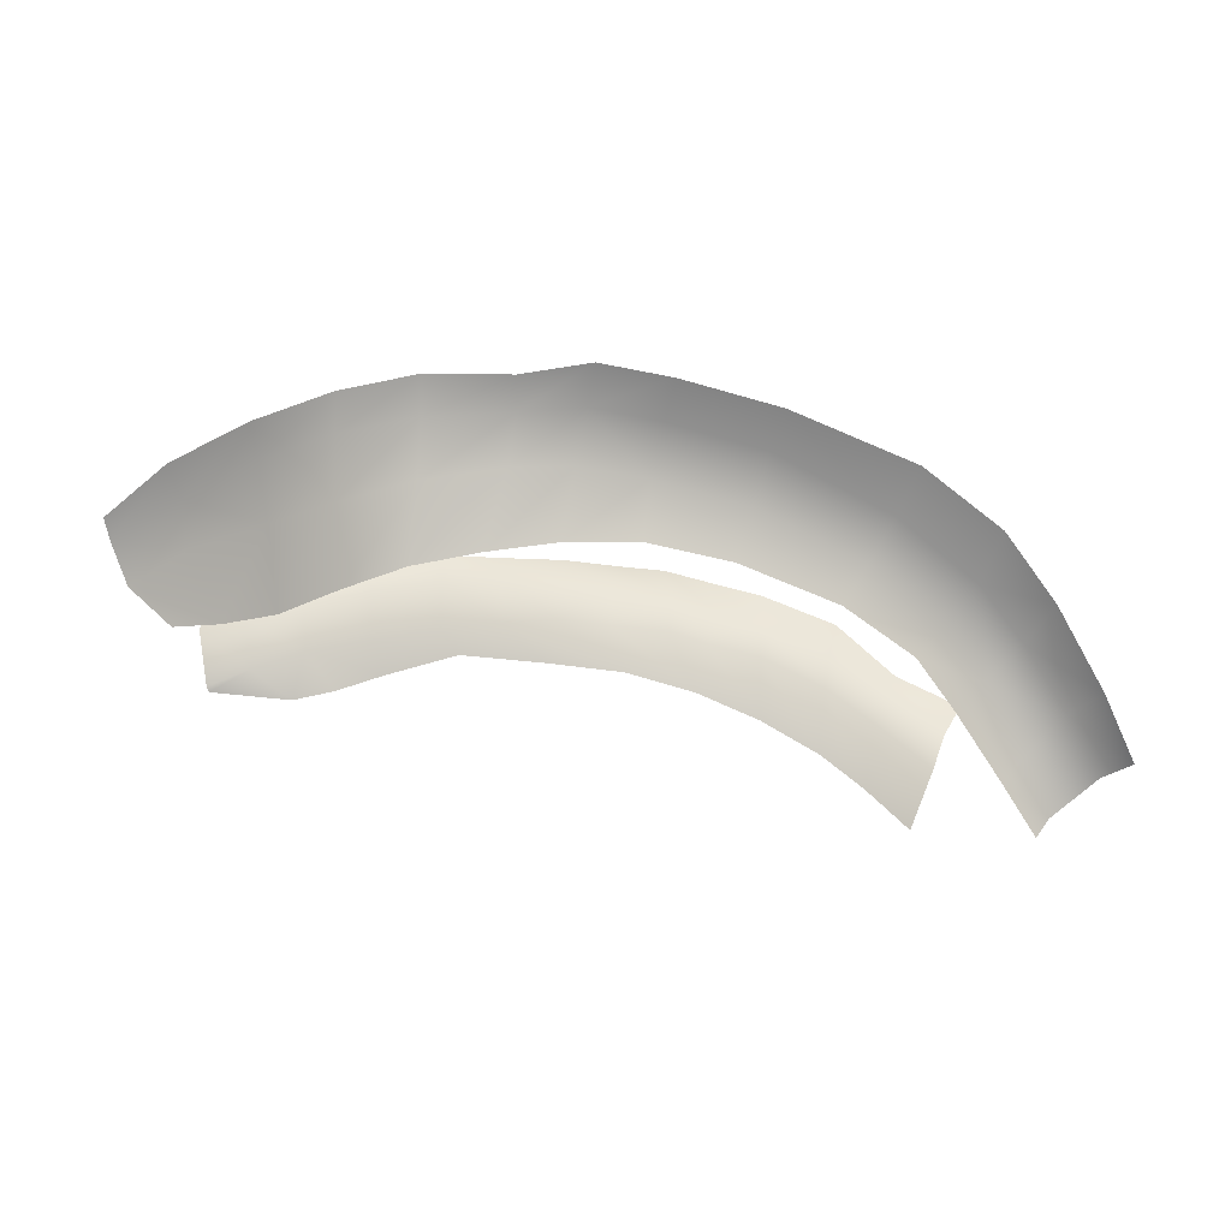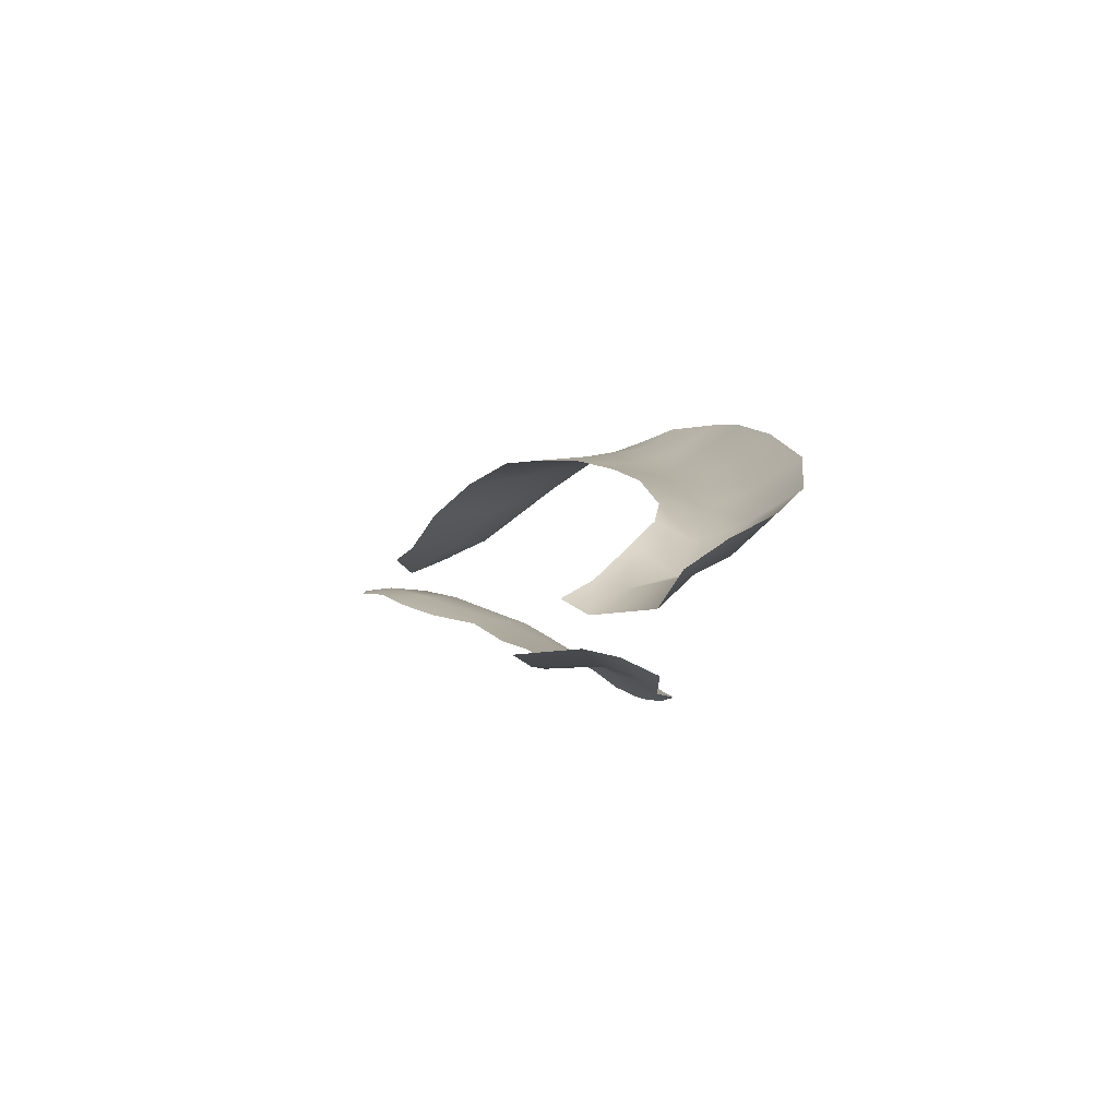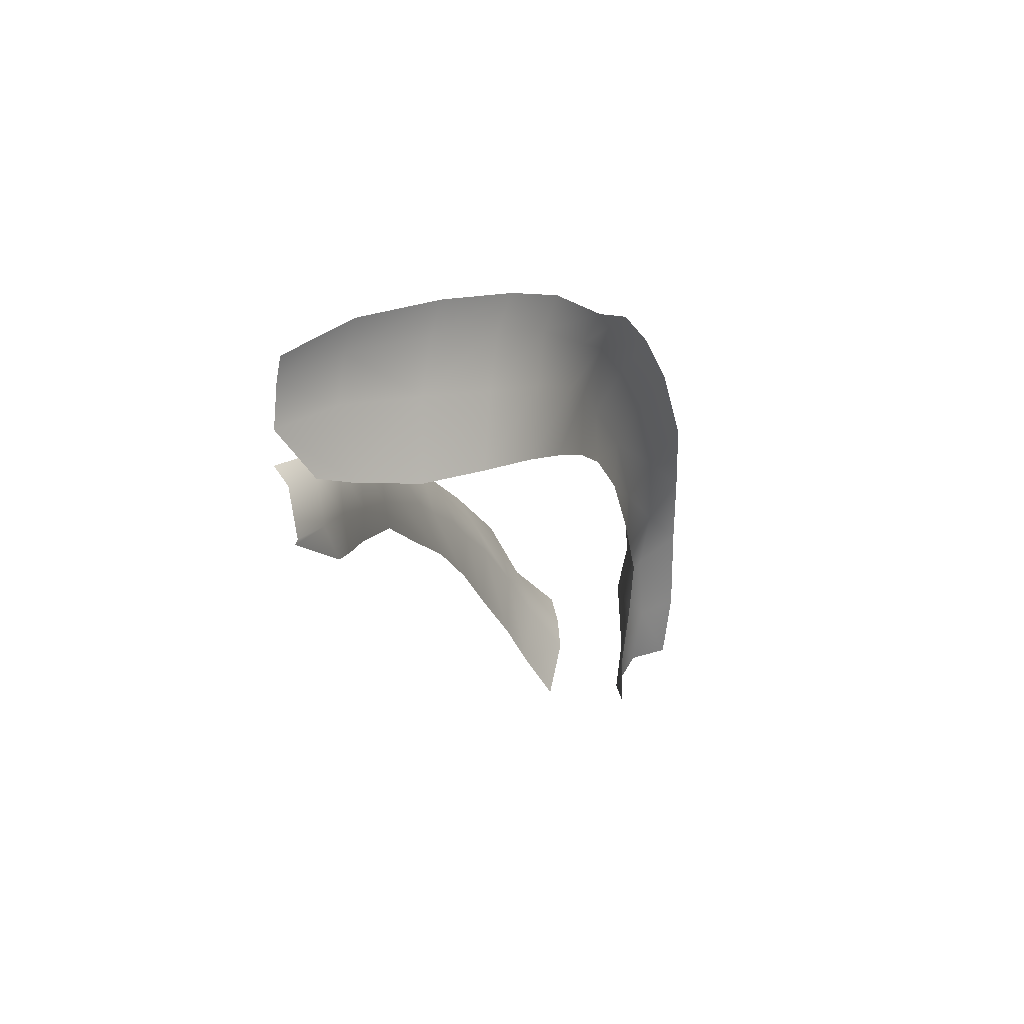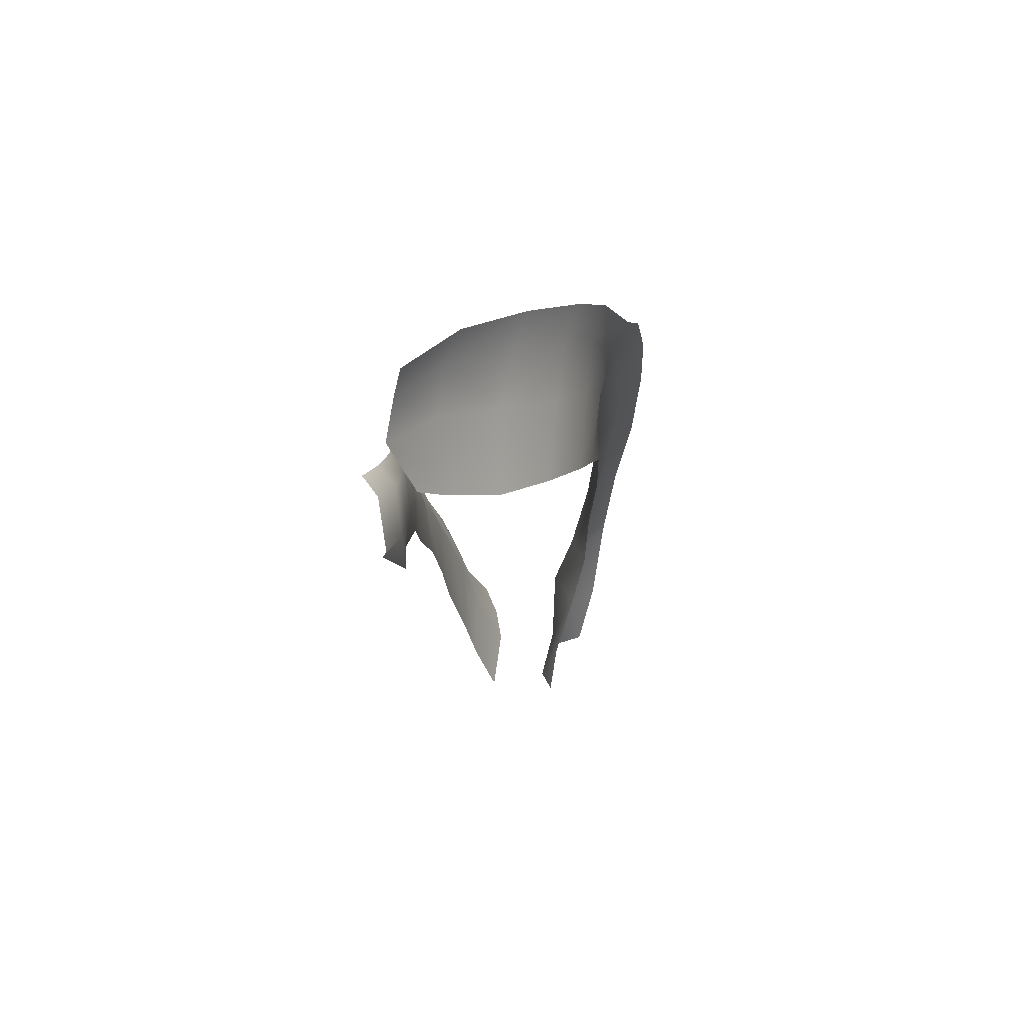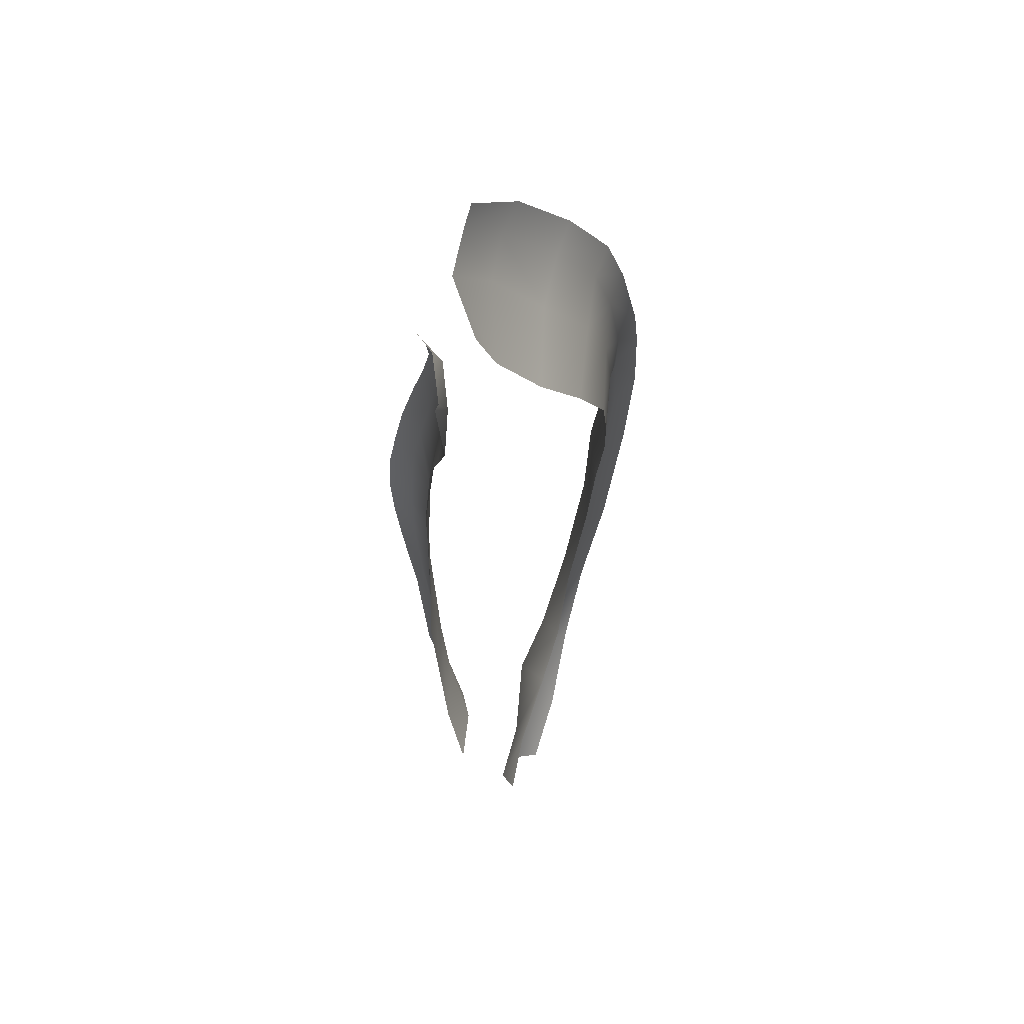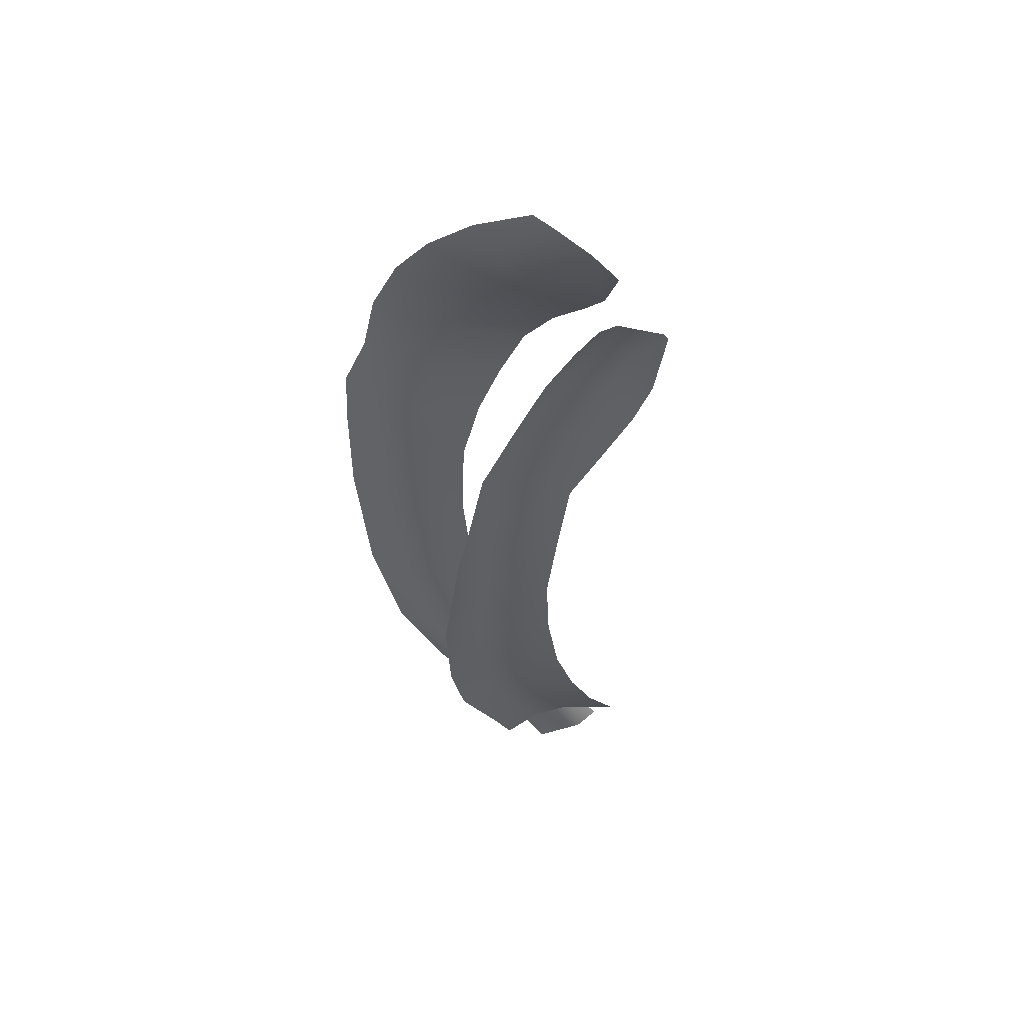
<metadata>
{"format":"obj","ext":"obj","renderer":"f3d","projection":"perspective","resolution":1024,"background":"white","views":[{"elev":-7.4,"azim":178.3,"up":"+Z"},{"elev":2.3,"azim":-117.8,"up":"+Y"},{"elev":-6.3,"azim":113.6,"up":"+Z"},{"elev":-4.0,"azim":99.7,"up":"+Z"},{"elev":-24.0,"azim":92.4,"up":"+Z"},{"elev":-36.6,"azim":76.8,"up":"+Y"}]}
</metadata>
<code>
g skinCluster8Set tweakSet8
v -2.13 165 7.852
v -4.753 165 7.216
v -4.365 165.2 7.743
v -4.557 165.2 7.963
v -4.961 165 7.4
v -4.706 165.1 7.798
v -4.491 165.2 7.587
v -4.296 165.3 8.151
v -4.14 165.3 7.892
v -1.933 165 8.116
v -2.16 165.1 8.234
v -2.287 165.1 7.854
v -2.472 165.2 7.867
v -2.41 165.3 8.32
v -2.902 165.5 8.416
v -2.868 165.4 7.983
v -3.382 165.5 8.443
v -3.307 165.4 8.054
v -3.82 165.4 8.007
v -3.916 165.4 8.324
v -4.647 165.1 7.376
v -4.845 165.1 7.586
v -5.038 165.1 7.434
v -4.935 165.2 7.641
v -4.785 165.3 7.9
v -4.617 165.3 8.11
v -4.359 165.4 8.284
v -3.956 165.5 8.433
v -3.404 165.6 8.555
v -2.904 165.5 8.532
v -2.391 165.3 8.428
v -2.125 165.2 8.331
v -1.913 165 8.188
v -1.983 165 7.983
v -2.176 165.1 8.078
v -2.438 165.2 8.136
v -2.893 165.4 8.231
v -3.349 165.4 8.28
v -3.874 165.4 8.174
v -4.223 165.3 8.017
v -4.46 165.2 7.832
v -4.594 165.1 7.685
v -4.707 165.1 7.447
v -4.805 165 7.277
v -2.67 165.3 7.926
v -2.648 165.4 8.177
v -2.65 165.4 8.376
v -2.654 165.4 8.493
v -3.084 165.4 8.024
v -3.153 165.5 8.268
v -3.175 165.5 8.421
v -3.178 165.5 8.52
v -3.636 165.6 8.512
v -3.606 165.5 8.401
v -3.569 165.4 8.251
v -3.546 165.4 8.061
v -4.4 164.9 7.245
v -2.227 164.9 7.665
v -2.194 164.9 7.844
v -2.508 164.9 7.943
v -2.611 164.9 7.672
v -2.936 164.8 8.031
v -2.992 164.8 7.791
v -4.513 164.8 7.541
v -4.332 164.8 7.681
v -4.268 164.8 7.373
v -4.13 164.8 7.484
v -4.167 164.7 7.806
v -3.96 164.7 7.904
v -3.944 164.8 7.594
v -3.514 164.8 7.744
v -3.309 164.7 8.047
v -2.187 164.9 7.908
v -2.494 164.9 8.004
v -2.927 164.8 8.117
v -3.322 164.7 8.119
v -3.968 164.6 8.008
v -4.199 164.7 7.911
v -4.382 164.7 7.741
v -4.576 164.8 7.637
v -4.474 164.9 7.435
v -4.301 164.8 7.581
v -4.15 164.8 7.695
v -3.947 164.8 7.795
v -3.299 164.8 7.912
v -2.936 164.8 7.877
v -2.52 164.9 7.793
v -2.221 164.9 7.682
v -3.65 164.6 8.094
v -3.654 164.7 8.01
v -3.655 164.8 7.877
v -3.739 164.8 7.681
v -3.779 164.8 7.837
v -3.796 164.7 7.958
v -3.798 164.6 8.054
v -3.49 164.6 8.106
v -3.488 164.7 8.034
v -3.473 164.8 7.894
v -3.263 164.8 7.772
v -3.118 164.8 7.892
v -3.125 164.8 8.042
v -3.126 164.7 8.118
v -2.764 164.9 7.725
v -2.726 164.9 7.832
v -2.72 164.9 7.99
v -2.71 164.8 8.061
v -2.484 164.9 7.64
v -2.356 164.9 7.733
v -2.335 164.9 7.89
v -2.324 164.9 7.951
g Msh:REyelash Msh:headMesh MshRef Skl:SkinnedMesh Skl:Mesh Skl:CharacterRoot SklRef
f 11 14 36 35
f 39 20 8 40
f 4 6 42 41
f 25 6 4 26
f 24 22 6 25
f 42 6 22 43
f 8 20 28 27
f 26 4 8 27
f 40 8 4 41
f 17 54 55 38
f 53 54 17 29
f 31 14 11 32
f 32 11 10 33
f 10 11 35 34
f 47 48 30 15
f 46 47 15 37
f 51 52 29 17
f 50 51 17 38
f 43 22 5 44
f 23 5 22 24
f 34 35 12 1
f 36 13 12 35
f 45 46 37 16
f 49 50 38 18
f 55 56 18 38
f 19 39 40 9
f 9 40 41 3
f 42 7 3 41
f 7 42 43 21
f 21 43 44 2
f 13 36 46 45
f 36 14 47 46
f 14 31 48 47
f 16 37 50 49
f 37 15 51 50
f 15 30 52 51
f 28 20 54 53
f 55 54 20 39
f 39 19 56 55
f 65 68 83 82
f 100 101 62 86
f 104 105 60 87
f 105 106 74 60
f 73 59 109 110
f 59 88 108 109
f 62 101 102 75
f 98 91 90 97
f 90 89 96 97
f 78 68 65 79
f 79 65 64 80
f 64 65 82 81
f 68 78 77 69
f 83 68 69 84
f 81 82 66 57
f 83 67 66 82
f 67 83 84 70
f 92 91 98 71
f 99 100 86 63
f 103 104 87 61
f 108 88 58 107
f 94 95 89 90
f 93 94 90 91
f 92 93 91
f 70 84 93 92
f 84 69 94 93
f 69 77 95 94
f 97 96 76 72
f 85 98 97 72
f 71 98 85
f 71 85 100 99
f 85 72 101 100
f 102 101 72 76
f 63 86 104 103
f 86 62 105 104
f 62 75 106 105
f 87 108 107 61
f 109 108 87 60
f 110 109 60 74

</code>
